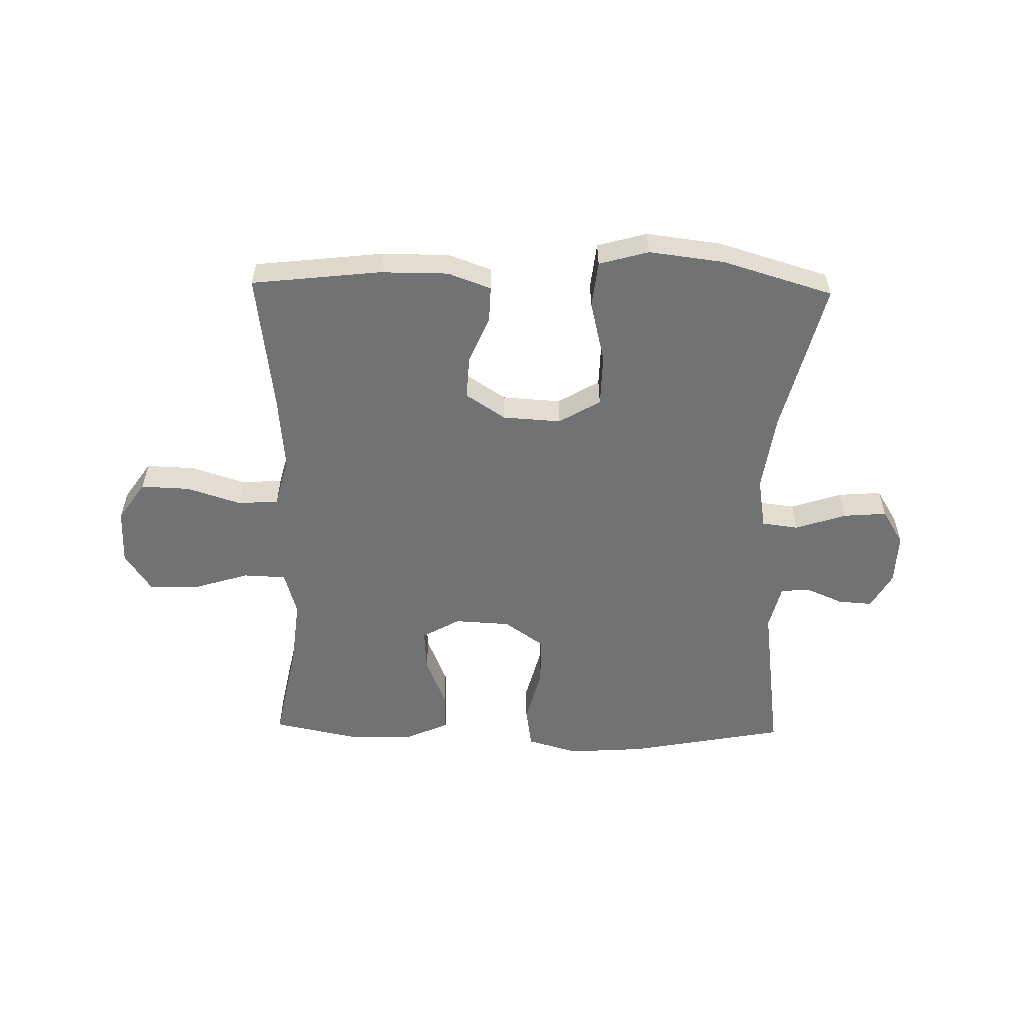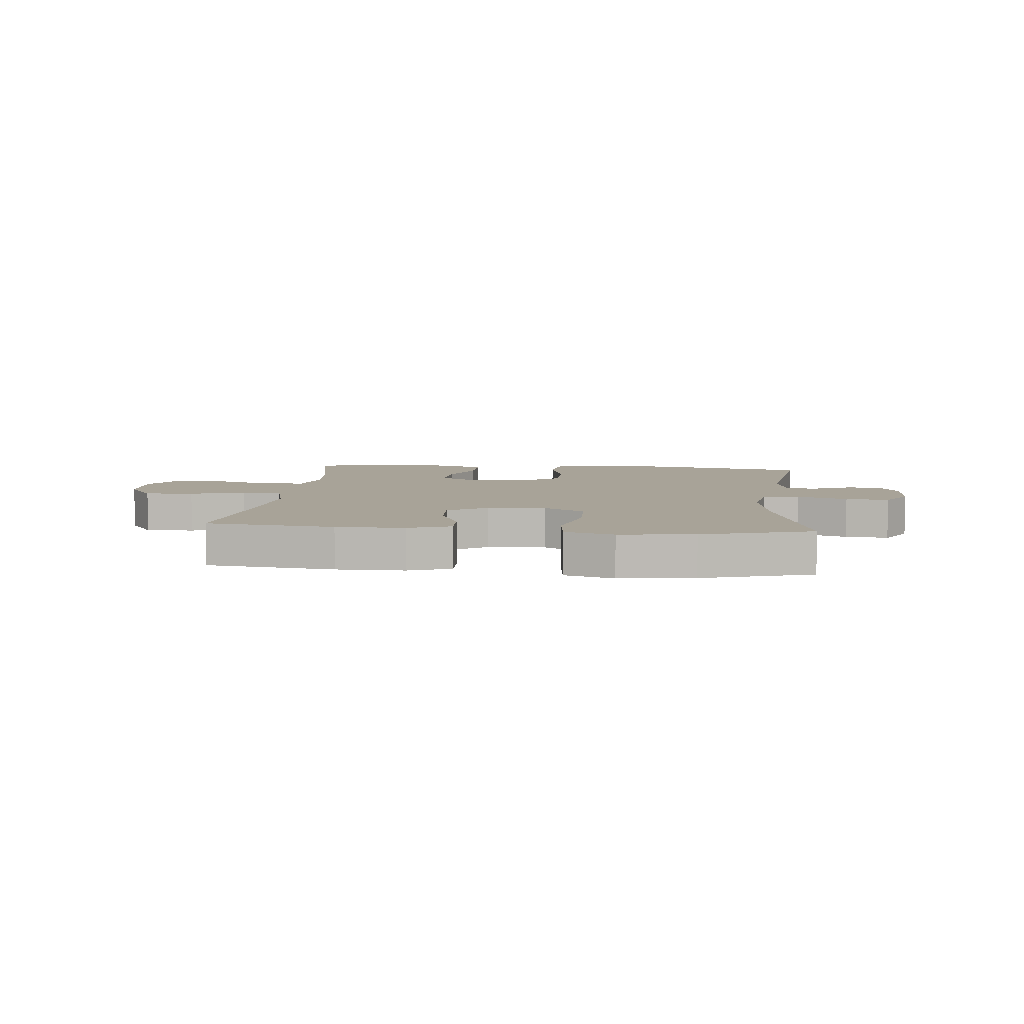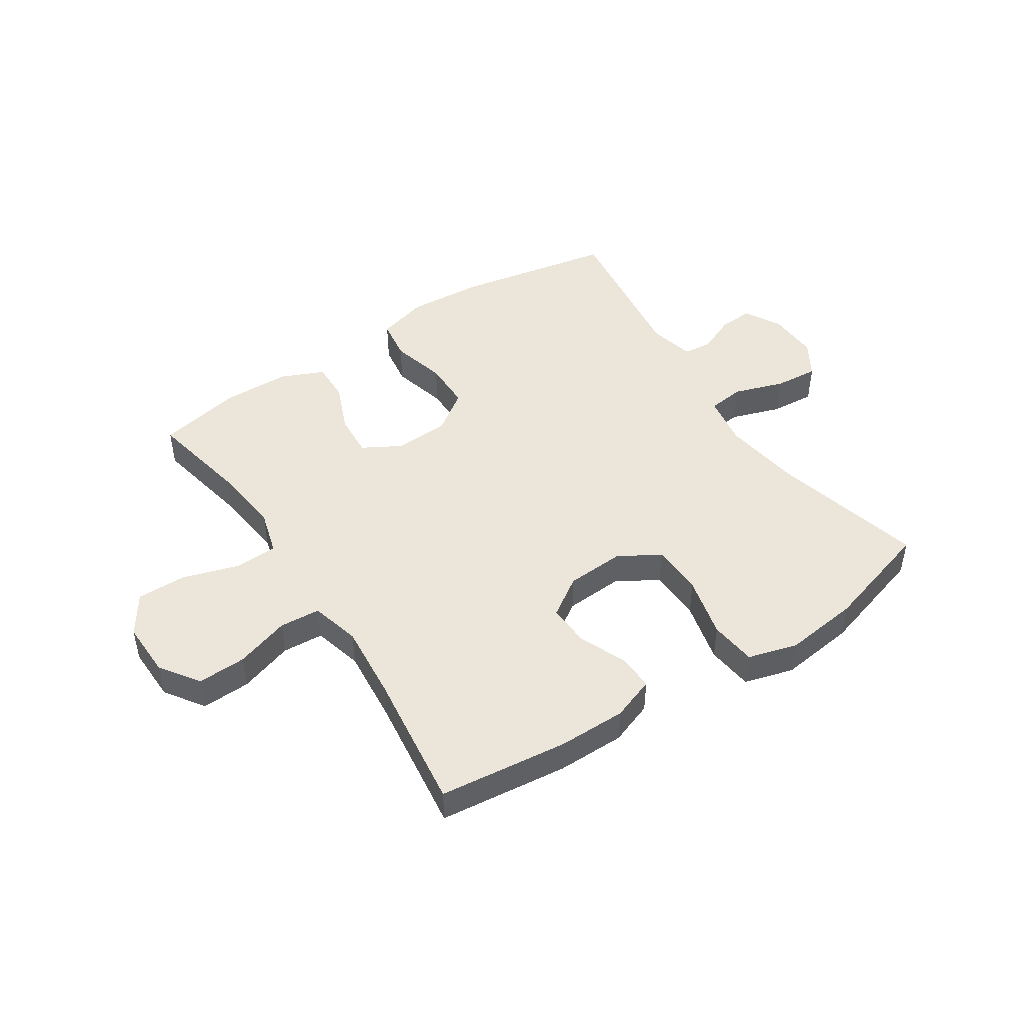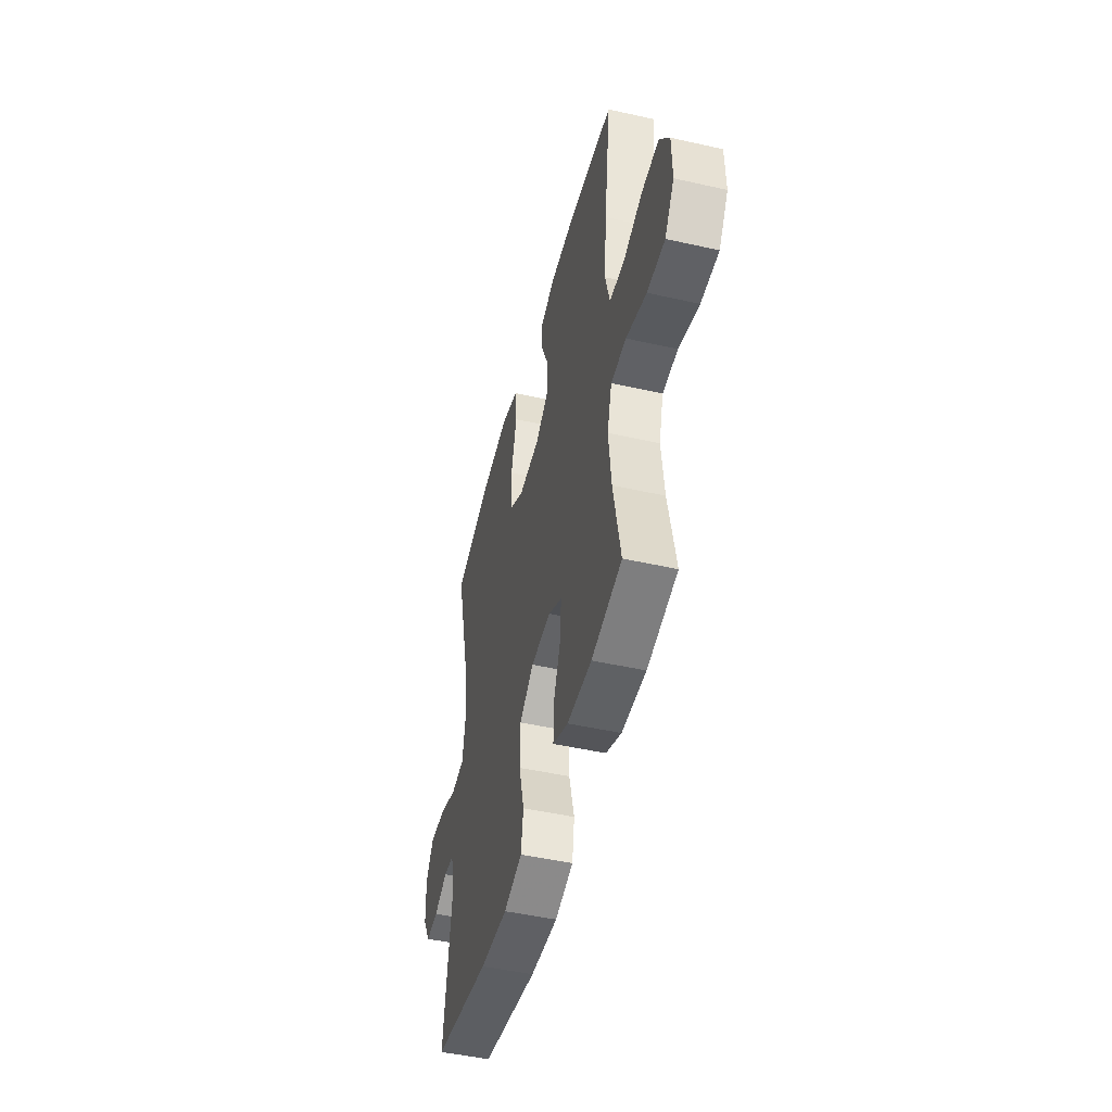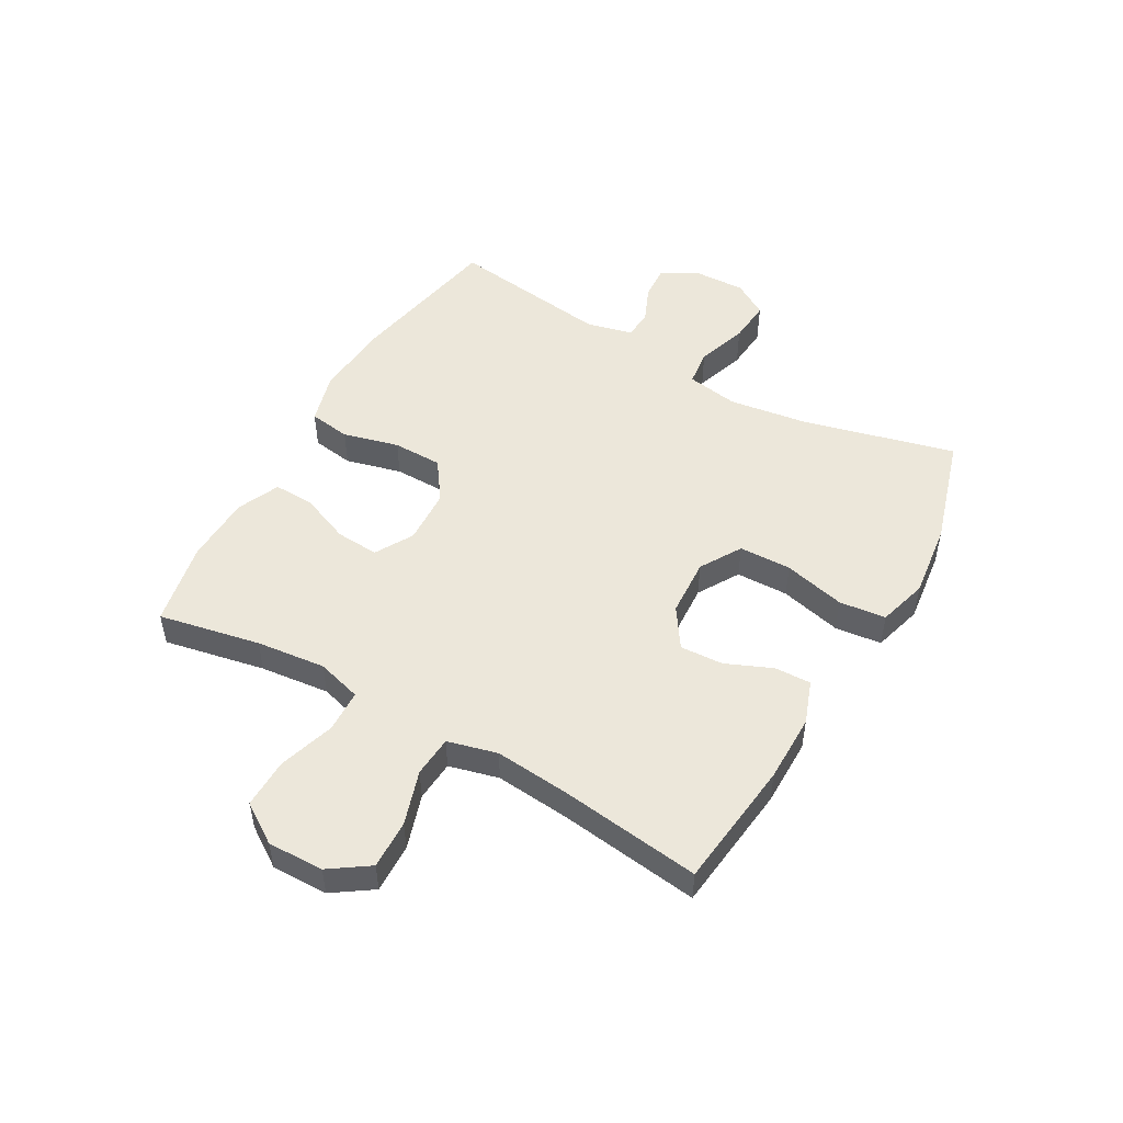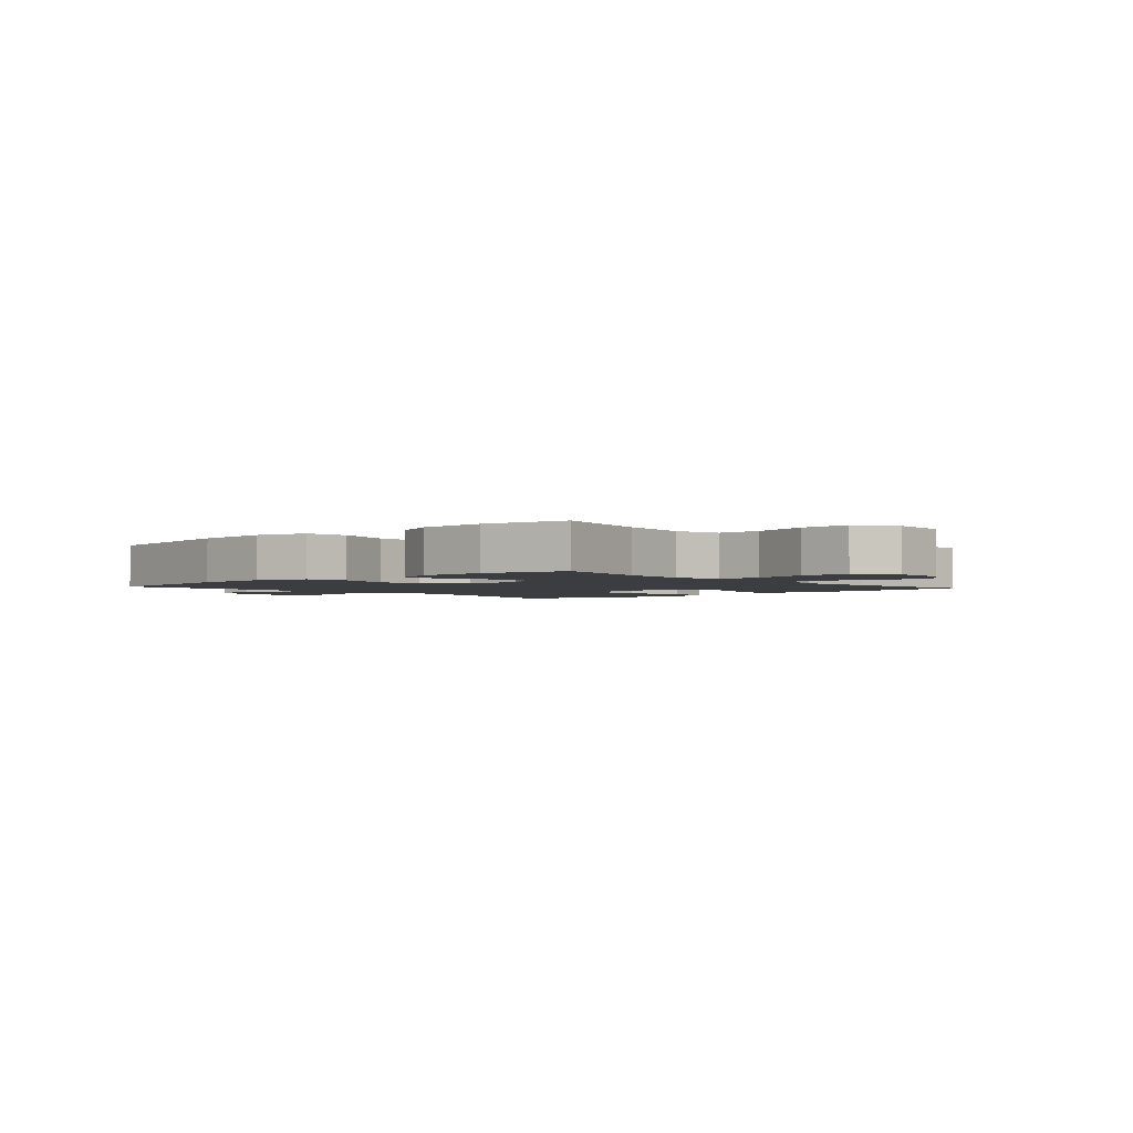
<metadata>
{"format":"obj","ext":"obj","renderer":"f3d","projection":"perspective","resolution":1024,"background":"white","views":[{"elev":-55.5,"azim":-1.2,"up":"+Y"},{"elev":6.9,"azim":5.8,"up":"+Y"},{"elev":46.9,"azim":-33.3,"up":"+Y"},{"elev":-47.9,"azim":-104.2,"up":"+Z"},{"elev":50.3,"azim":-60.3,"up":"+Y"},{"elev":-2.4,"azim":-138.3,"up":"+Y"}]}
</metadata>
<code>
v -0.5 0.07 -0.5
v -0.465 0.07 -0.326
v -0.452 0.07 -0.207
v -0.474 0.07 -0.13
v -0.547 0.07 -0.127
v -0.644 0.07 -0.157
v -0.729 0.07 -0.158
v -0.774 0.07 -0.09
v -0.772 0.07 0.006
v -0.726 0.07 0.073
v -0.642 0.07 0.07
v -0.549 0.07 0.04
v -0.479 0.07 0.045
v -0.457 0.07 0.13
v -0.469 0.07 0.26
v -0.5 0.07 0.5
v -0.279 0.07 0.525
v -0.162 0.07 0.525
v -0.088 0.07 0.498
v -0.09 0.07 0.436
v -0.124 0.07 0.356
v -0.128 0.07 0.282
v -0.06 0.07 0.237
v 0.04 0.07 0.231
v 0.111 0.07 0.273
v 0.113 0.07 0.363
v 0.087 0.07 0.469
v 0.096 0.07 0.549
v 0.181 0.07 0.573
v 0.31 0.07 0.557
v 0.5 0.07 0.5
v 0.434 0.07 0.237
v 0.415 0.07 0.103
v 0.43 0.07 0.014
v 0.493 0.07 0.006
v 0.58 0.07 0.035
v 0.655 0.07 0.041
v 0.692 0.07 -0.019
v 0.689 0.07 -0.108
v 0.654 0.07 -0.17
v 0.595 0.07 -0.166
v 0.53 0.07 -0.138
v 0.481 0.07 -0.143
v 0.462 0.07 -0.221
v 0.5 0.07 -0.5
v 0.229 0.07 -0.551
v 0.097 0.07 -0.56
v 0.009 0.07 -0.535
v -0.002 0.07 -0.463
v 0.023 0.07 -0.367
v 0.022 0.07 -0.282
v -0.046 0.07 -0.234
v -0.142 0.07 -0.229
v -0.207 0.07 -0.266
v -0.202 0.07 -0.34
v -0.167 0.07 -0.426
v -0.165 0.07 -0.495
v -0.238 0.07 -0.527
v -0.355 0.07 -0.53
v -0.5 0 -0.5
v -0.465 0 -0.326
v -0.452 0 -0.207
v -0.474 0 -0.13
v -0.547 0 -0.127
v -0.644 0 -0.157
v -0.729 0 -0.158
v -0.774 0 -0.09
v -0.772 0 0.006
v -0.726 0 0.073
v -0.642 0 0.07
v -0.549 0 0.04
v -0.479 0 0.045
v -0.457 0 0.13
v -0.469 0 0.26
v -0.5 0 0.5
v -0.279 0 0.525
v -0.162 0 0.525
v -0.088 0 0.498
v -0.09 0 0.436
v -0.124 0 0.356
v -0.128 0 0.282
v -0.06 0 0.237
v 0.04 0 0.231
v 0.111 0 0.273
v 0.113 0 0.363
v 0.087 0 0.469
v 0.096 0 0.549
v 0.181 0 0.573
v 0.31 0 0.557
v 0.5 0 0.5
v 0.434 0 0.237
v 0.415 0 0.103
v 0.43 0 0.014
v 0.493 0 0.006
v 0.58 0 0.035
v 0.655 0 0.041
v 0.692 0 -0.019
v 0.689 0 -0.108
v 0.654 0 -0.17
v 0.595 0 -0.166
v 0.53 0 -0.138
v 0.481 0 -0.143
v 0.462 0 -0.221
v 0.5 0 -0.5
v 0.229 0 -0.551
v 0.097 0 -0.56
v 0.009 0 -0.535
v -0.002 0 -0.463
v 0.023 0 -0.367
v 0.022 0 -0.282
v -0.046 0 -0.234
v -0.142 0 -0.229
v -0.207 0 -0.266
v -0.202 0 -0.34
v -0.167 0 -0.426
v -0.165 0 -0.495
v -0.238 0 -0.527
v -0.355 0 -0.53
f 58 59 1 2
f 55 56 57 58
f 54 55 58 2
f 53 54 2 3
f 52 53 3 4
f 47 48 49 50
f 47 50 51
f 44 45 46 47
f 43 44 47 51
f 39 40 41 42
f 39 42 43
f 38 39 43
f 35 36 37 38
f 35 38 43 51
f 29 30 31 32
f 29 32 33
f 26 27 28 29
f 25 26 29 33
f 24 25 33 34
f 18 19 20 21
f 18 21 22
f 15 16 17 18
f 14 15 18 22
f 13 14 22 23
f 9 10 11 12
f 9 12 13
f 8 9 13
f 5 6 7 8
f 4 5 8 13
f 52 4 13 23
f 34 35 51 52
f 23 24 34 52
f 61 60 118 117
f 117 116 115 114
f 61 117 114 113
f 62 61 113 112
f 63 62 112 111
f 109 108 107 106
f 110 109 106
f 106 105 104 103
f 110 106 103 102
f 101 100 99 98
f 102 101 98
f 102 98 97
f 97 96 95 94
f 110 102 97 94
f 91 90 89 88
f 92 91 88
f 88 87 86 85
f 92 88 85 84
f 93 92 84 83
f 80 79 78 77
f 81 80 77
f 77 76 75 74
f 81 77 74 73
f 82 81 73 72
f 71 70 69 68
f 72 71 68
f 72 68 67
f 67 66 65 64
f 72 67 64 63
f 82 72 63 111
f 111 110 94 93
f 111 93 83 82
f 1 60 61 2
f 2 61 62 3
f 3 62 63 4
f 4 63 64 5
f 5 64 65 6
f 6 65 66 7
f 7 66 67 8
f 8 67 68 9
f 9 68 69 10
f 10 69 70 11
f 11 70 71 12
f 12 71 72 13
f 13 72 73 14
f 14 73 74 15
f 15 74 75 16
f 16 75 76 17
f 17 76 77 18
f 18 77 78 19
f 19 78 79 20
f 20 79 80 21
f 21 80 81 22
f 22 81 82 23
f 23 82 83 24
f 24 83 84 25
f 25 84 85 26
f 26 85 86 27
f 27 86 87 28
f 28 87 88 29
f 29 88 89 30
f 30 89 90 31
f 31 90 91 32
f 32 91 92 33
f 33 92 93 34
f 34 93 94 35
f 35 94 95 36
f 36 95 96 37
f 37 96 97 38
f 38 97 98 39
f 39 98 99 40
f 40 99 100 41
f 41 100 101 42
f 42 101 102 43
f 43 102 103 44
f 44 103 104 45
f 45 104 105 46
f 46 105 106 47
f 47 106 107 48
f 48 107 108 49
f 49 108 109 50
f 50 109 110 51
f 51 110 111 52
f 52 111 112 53
f 53 112 113 54
f 54 113 114 55
f 55 114 115 56
f 56 115 116 57
f 57 116 117 58
f 58 117 118 59
f 59 118 60 1

</code>
